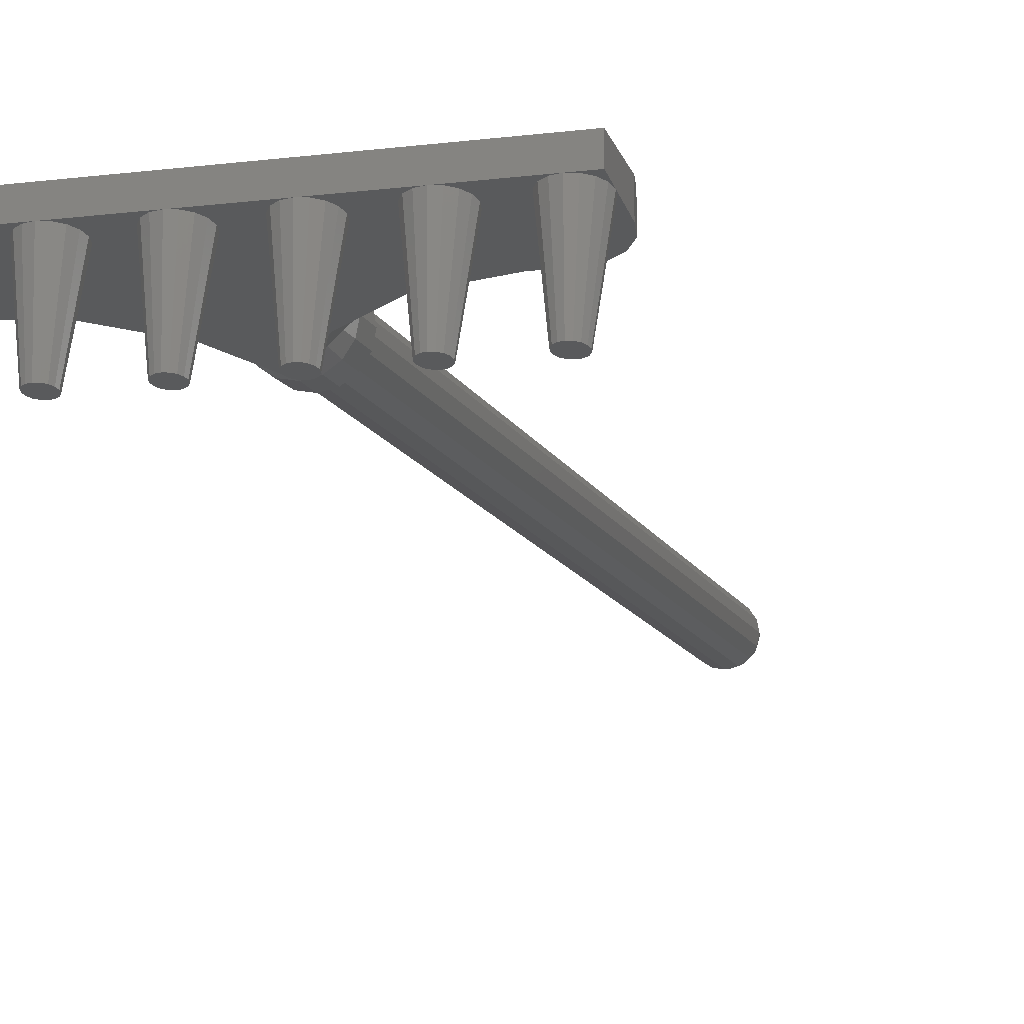
<metadata>
{"format":"stl","ext":"stl","renderer":"f3d","projection":"perspective","resolution":1024,"background":"white","views":[{"elev":-12.5,"azim":16.9,"up":"+Z"}]}
</metadata>
<code>
# stl→obj: 440 verts, 660 faces
v -1.08 -3.68 -0.03708
v -1.32 -3.68 -0.03708
v -1.302 -3.588 -0.05489
v -1.25 -3.51 -0.07
v -1.172 -3.458 -0.08009
v -1.08 -3.44 -0.08363
v -0.92 -3.44 -0.08364
v -0.5389 -3.366 -0.09799
v 0.0758 -3.44 -0.08364
v -0.2159 -3.155 -0.1389
v -1e-06 -2.84 -0.2
v 1.08 -3.44 -0.08363
v 1.172 -3.458 -0.08009
v 1.08 -3.68 -0.03708
v 1.25 -3.51 -0.07
v 1.302 -3.588 -0.05489
v 1.32 -3.68 -0.03708
v -0.0758 -3.44 -0.08364
v 1e-06 -2.84 -0.2
v 0.2159 -3.155 -0.1389
v 0.5389 -3.366 -0.09799
v 0.92 -3.44 -0.08364
v -1.32 -4 0.025
v -1.08 -3.44 -0.08364
v 1.32 -4 0.025
v 1.08 -3.44 -0.08364
v -1.08 -3.68 0.105
v -1.32 -3.68 0.105
v -1.32 -4 0.145
v -0.92 -3.44 0.075
v -1.08 -3.44 0.075
v 1.32 -3.68 0.105
v 1.08 -3.68 0.105
v 1.32 -4 0.145
v 1.08 -3.44 0.075
v 0.92 -3.44 0.075
v 0.2159 -3.155 -0.1388
v 0 -2.84 -0.2
v 0.2 -2.84 0
v 0.369 -3.155 0.03944
v 0.5389 -3.366 -0.098
v 0.6218 -3.366 0.06576
v -0.2 -2.84 0
v -0.2159 -3.155 -0.1388
v -0.369 -3.155 0.03944
v -0.5389 -3.366 -0.098
v -0.6218 -3.366 0.06576
v 0 -3.928 -0.469
v -0.06 -3.928 -0.469
v -0.05543 -3.905 -0.4734
v -0.04243 -3.886 -0.4772
v -0.02296 -3.873 -0.4797
v 0 -3.868 -0.4806
v 0.02296 -3.873 -0.4797
v 0.04243 -3.886 -0.4772
v 0.05543 -3.905 -0.4734
v 0.06 -3.928 -0.469
v 0.05543 -3.951 -0.4645
v 0.04243 -3.97 -0.4607
v 0.02296 -3.983 -0.4582
v -0 -3.988 -0.4573
v -0.02296 -3.983 -0.4582
v -0.04243 -3.97 -0.4607
v -0.05543 -3.951 -0.4645
v 0.4 -3.928 -0.469
v 0.34 -3.928 -0.469
v 0.3446 -3.905 -0.4734
v 0.3576 -3.886 -0.4772
v 0.377 -3.873 -0.4797
v 0.4 -3.868 -0.4806
v 0.423 -3.873 -0.4797
v 0.4424 -3.886 -0.4772
v 0.4554 -3.905 -0.4734
v 0.46 -3.928 -0.469
v 0.4554 -3.951 -0.4645
v 0.4424 -3.97 -0.4607
v 0.423 -3.983 -0.4582
v 0.4 -3.988 -0.4573
v 0.377 -3.983 -0.4582
v 0.3576 -3.97 -0.4607
v 0.3446 -3.951 -0.4645
v 0.8 -3.928 -0.469
v 0.74 -3.928 -0.469
v 0.7446 -3.905 -0.4734
v 0.7576 -3.886 -0.4772
v 0.777 -3.873 -0.4797
v 0.8 -3.868 -0.4806
v 0.823 -3.873 -0.4797
v 0.8424 -3.886 -0.4772
v 0.8554 -3.905 -0.4734
v 0.86 -3.928 -0.469
v 0.8554 -3.951 -0.4645
v 0.8424 -3.97 -0.4607
v 0.823 -3.983 -0.4582
v 0.8 -3.988 -0.4573
v 0.777 -3.983 -0.4582
v 0.7576 -3.97 -0.4607
v 0.7446 -3.951 -0.4645
v 1.2 -3.928 -0.469
v 1.14 -3.928 -0.469
v 1.145 -3.905 -0.4734
v 1.158 -3.886 -0.4772
v 1.177 -3.873 -0.4797
v 1.2 -3.868 -0.4806
v 1.223 -3.873 -0.4797
v 1.242 -3.886 -0.4772
v 1.255 -3.905 -0.4734
v 1.26 -3.928 -0.469
v 1.255 -3.951 -0.4645
v 1.242 -3.97 -0.4607
v 1.223 -3.983 -0.4582
v 1.2 -3.988 -0.4573
v 1.177 -3.983 -0.4582
v 1.158 -3.97 -0.4607
v 1.145 -3.951 -0.4645
v -0.4 -3.928 -0.469
v -0.46 -3.928 -0.469
v -0.4554 -3.905 -0.4734
v -0.4424 -3.886 -0.4772
v -0.423 -3.873 -0.4797
v -0.4 -3.868 -0.4806
v -0.377 -3.873 -0.4797
v -0.3576 -3.886 -0.4772
v -0.3446 -3.905 -0.4734
v -0.34 -3.928 -0.469
v -0.3446 -3.951 -0.4645
v -0.3576 -3.97 -0.4607
v -0.377 -3.983 -0.4582
v -0.4 -3.988 -0.4573
v -0.423 -3.983 -0.4582
v -0.4424 -3.97 -0.4607
v -0.4554 -3.951 -0.4645
v -0.8 -3.928 -0.469
v -0.86 -3.928 -0.469
v -0.8554 -3.905 -0.4734
v -0.8424 -3.886 -0.4772
v -0.823 -3.873 -0.4797
v -0.8 -3.868 -0.4806
v -0.777 -3.873 -0.4797
v -0.7576 -3.886 -0.4772
v -0.7446 -3.905 -0.4734
v -0.74 -3.928 -0.469
v -0.7446 -3.951 -0.4645
v -0.7576 -3.97 -0.4607
v -0.777 -3.983 -0.4582
v -0.8 -3.988 -0.4573
v -0.823 -3.983 -0.4582
v -0.8424 -3.97 -0.4607
v -0.8554 -3.951 -0.4645
v -1.2 -3.928 -0.469
v -1.26 -3.928 -0.469
v -1.255 -3.905 -0.4734
v -1.242 -3.886 -0.4772
v -1.223 -3.873 -0.4797
v -1.2 -3.868 -0.4806
v -1.177 -3.873 -0.4797
v -1.158 -3.886 -0.4772
v -1.145 -3.905 -0.4734
v -1.14 -3.928 -0.469
v -1.145 -3.951 -0.4645
v -1.158 -3.97 -0.4607
v -1.177 -3.983 -0.4582
v -1.2 -3.988 -0.4573
v -1.223 -3.983 -0.4582
v -1.242 -3.97 -0.4607
v -1.255 -3.951 -0.4645
v 0.06 -2.84 0.212
v 0.05543 -2.817 0.212
v 0 -2.84 0.212
v 0.04243 -2.798 0.212
v 0.02296 -2.785 0.212
v 0 -2.78 0.212
v -0.02296 -2.785 0.212
v -0.04243 -2.798 0.212
v -0.05543 -2.817 0.212
v -0.06 -2.84 0.212
v -0.05543 -2.863 0.212
v -0.04243 -2.882 0.212
v -0.02296 -2.895 0.212
v -0 -2.9 0.212
v 0.02296 -2.895 0.212
v 0.04243 -2.882 0.212
v 0.05543 -2.863 0.212
v 0 -3.8 0.064
v 0.1848 -2.84 -0.07654
v 0.1414 -2.84 -0.1414
v 0.07654 -2.84 -0.1848
v -0.07654 -2.84 -0.1848
v -0.1414 -2.84 -0.1414
v -0.1848 -2.84 -0.07654
v -0.2 -2.84 -0
v -0.1848 -2.84 0.07654
v -0.1414 -2.84 0.1414
v -0.07654 -2.84 0.1848
v -0 -2.84 0.2
v 0.07654 -2.84 0.1848
v 0.1414 -2.84 0.1414
v 0.1848 -2.84 0.07654
v 0.16 2.76 0
v 0.1478 2.821 0
v 0.1478 2.76 0.06123
v 0.1254 2.83 0.07029
v 0.1131 2.76 0.1131
v 0.07029 2.83 0.1254
v 0.06123 2.76 0.1478
v 0 2.821 0.1478
v 0 2.76 0.16
v 0.1131 2.873 0
v 0.07029 2.885 0.07029
v 0 2.873 0.1131
v 0.06123 2.908 0
v 0 2.908 0.06123
v 0 2.92 -0
v 0 2.908 -0.06123
v 0 2.92 0
v 0 2.873 -0.1131
v 0.07029 2.885 -0.07029
v 0 2.821 -0.1478
v 0.07029 2.83 -0.1254
v 0.1254 2.83 -0.07029
v 0 2.76 -0.16
v 0.06123 2.76 -0.1478
v 0.1131 2.76 -0.1131
v 0.1478 2.76 -0.06123
v -0.06123 2.908 0
v -0.07029 2.885 0.07029
v -0.1131 2.873 0
v -0.07029 2.83 0.1254
v -0.1254 2.83 0.07029
v -0.1478 2.821 0
v -0.06123 2.76 0.1478
v -0.1131 2.76 0.1131
v -0.1478 2.76 0.06123
v -0.16 2.76 0
v -0.1478 2.76 -0.06123
v -0.1254 2.83 -0.07029
v -0.1131 2.76 -0.1131
v -0.07029 2.83 -0.1254
v -0.06123 2.76 -0.1478
v -0.07029 2.885 -0.07029
v -1.172 -3.458 0.07728
v -1.25 -3.51 0.08379
v -1.302 -3.588 0.09352
v -0.1407 -3.44 0.07501
v -0.2 -2.84 1.4e-05
v -0.3689 -3.155 0.03943
v -0.6218 -3.366 0.06577
v -0.92 -3.44 0.07501
v 1.302 -3.588 0.09352
v 1.25 -3.51 0.08379
v 1.172 -3.458 0.07728
v 0.92 -3.44 0.07501
v 0.6218 -3.366 0.06577
v 0.1407 -3.44 0.07501
v 0.3689 -3.155 0.03943
v 0.2 -2.84 1.4e-05
v -1.32 -3.68 0.04292
v -1.302 -3.588 0.0251
v -1.25 -3.51 0.01
v -1.172 -3.458 -8.8e-05
v -1.08 -3.44 -0.003632
v -0.12 -4 0.145
v 0.12 -4 0.145
v -0.12 -3.88 0.00172
v -0.1109 -3.926 0.01063
v -0.08485 -3.965 0.01818
v -0.04592 -3.991 0.02322
v -0 -4 0.025
v 0.04592 -3.991 0.02322
v 0.08485 -3.965 0.01818
v 0.1109 -3.926 0.01063
v 0.12 -3.88 0.00172
v 0.1109 -3.834 -0.007187
v 0.08485 -3.795 -0.01474
v 0.04592 -3.769 -0.01978
v 0 -3.76 -0.02156
v -0.04592 -3.769 -0.01978
v -0.08485 -3.795 -0.01474
v -0.1109 -3.834 -0.007187
v 0.28 -3.88 0.00172
v 0.2891 -3.926 0.01063
v 0.3151 -3.965 0.01818
v 0.3541 -3.991 0.02322
v 0.4 -4 0.025
v 0.4459 -3.991 0.02322
v 0.4849 -3.965 0.01818
v 0.5109 -3.926 0.01063
v 0.52 -3.88 0.00172
v 0.5109 -3.834 -0.007187
v 0.4849 -3.795 -0.01474
v 0.4459 -3.769 -0.01978
v 0.4 -3.76 -0.02156
v 0.3541 -3.769 -0.01978
v 0.3151 -3.795 -0.01474
v 0.2891 -3.834 -0.007187
v 0.68 -3.88 0.00172
v 0.6891 -3.926 0.01063
v 0.7151 -3.965 0.01818
v 0.7541 -3.991 0.02322
v 0.8 -4 0.025
v 0.8459 -3.991 0.02322
v 0.8849 -3.965 0.01818
v 0.9109 -3.926 0.01063
v 0.92 -3.88 0.00172
v 0.9109 -3.834 -0.007187
v 0.8849 -3.795 -0.01474
v 0.8459 -3.769 -0.01978
v 0.8 -3.76 -0.02156
v 0.7541 -3.769 -0.01978
v 0.7151 -3.795 -0.01474
v 0.6891 -3.834 -0.007187
v 1.08 -3.88 0.00172
v 1.089 -3.926 0.01063
v 1.115 -3.965 0.01818
v 1.154 -3.991 0.02322
v 1.2 -4 0.025
v 1.246 -3.991 0.02322
v 1.285 -3.965 0.01818
v 1.311 -3.926 0.01063
v 1.32 -3.88 0.00172
v 1.311 -3.834 -0.007187
v 1.285 -3.795 -0.01474
v 1.246 -3.769 -0.01978
v 1.2 -3.76 -0.02156
v 1.154 -3.769 -0.01978
v 1.115 -3.795 -0.01474
v 1.089 -3.834 -0.007187
v -0.52 -3.88 0.00172
v -0.5109 -3.926 0.01063
v -0.4849 -3.965 0.01818
v -0.4459 -3.991 0.02322
v -0.4 -4 0.025
v -0.3541 -3.991 0.02322
v -0.3151 -3.965 0.01818
v -0.2891 -3.926 0.01063
v -0.28 -3.88 0.00172
v -0.2891 -3.834 -0.007187
v -0.3151 -3.795 -0.01474
v -0.3541 -3.769 -0.01978
v -0.4 -3.76 -0.02156
v -0.4459 -3.769 -0.01978
v -0.4849 -3.795 -0.01474
v -0.5109 -3.834 -0.007187
v -0.92 -3.88 0.00172
v -0.9109 -3.926 0.01063
v -0.8849 -3.965 0.01818
v -0.8459 -3.991 0.02322
v -0.8 -4 0.025
v -0.7541 -3.991 0.02322
v -0.7151 -3.965 0.01818
v -0.6891 -3.926 0.01063
v -0.68 -3.88 0.00172
v -0.6891 -3.834 -0.007187
v -0.7151 -3.795 -0.01474
v -0.7541 -3.769 -0.01978
v -0.8 -3.76 -0.02156
v -0.8459 -3.769 -0.01978
v -0.8849 -3.795 -0.01474
v -0.9109 -3.834 -0.007187
v -1.32 -3.88 0.00172
v -1.311 -3.926 0.01063
v -1.285 -3.965 0.01818
v -1.246 -3.991 0.02322
v -1.2 -4 0.025
v -1.154 -3.991 0.02322
v -1.115 -3.965 0.01818
v -1.089 -3.926 0.01063
v -1.08 -3.88 0.00172
v -1.089 -3.834 -0.007187
v -1.115 -3.795 -0.01474
v -1.154 -3.769 -0.01978
v -1.2 -3.76 -0.02156
v -1.246 -3.769 -0.01978
v -1.285 -3.795 -0.01474
v -1.311 -3.834 -0.007187
v 0.2 -2.68 0
v 0.1848 -2.68 0.07654
v 0.1414 -2.68 0.1414
v 0.07654 -2.68 0.1848
v -0 -2.68 0.2
v -0.07654 -2.68 0.1848
v -0.1414 -2.68 0.1414
v -0.1848 -2.68 0.07654
v -0.2 -2.68 -0
v -0.1848 -2.68 -0.07654
v -0.1414 -2.68 -0.1414
v -0.07654 -2.68 -0.1848
v 0 -2.68 -0.2
v 0.07654 -2.68 -0.1848
v 0.1414 -2.68 -0.1414
v 0.1848 -2.68 -0.07654
v 0.06 -2.84 0.188
v 0.05543 -2.863 0.188
v 0.04243 -2.882 0.188
v 0.02296 -2.895 0.188
v -0 -2.9 0.188
v -0.02296 -2.895 0.188
v -0.04243 -2.882 0.188
v -0.05543 -2.863 0.188
v -0.06 -2.84 0.188
v -0.05543 -2.817 0.188
v -0.04243 -2.798 0.188
v -0.02296 -2.785 0.188
v 0 -2.78 0.188
v 0.02296 -2.785 0.188
v 0.04243 -2.798 0.188
v 0.05543 -2.817 0.188
v 0.16 -2.68 0
v 0.1478 -2.68 0.06123
v 0.1131 -2.68 0.1131
v 0.06123 -2.68 0.1478
v -0 2.76 0.16
v -0 -2.68 0.16
v -0.06123 -2.68 0.1478
v -0.1131 -2.68 0.1131
v -0.1478 -2.68 0.06123
v -0.16 2.76 -0
v -0.16 -2.68 -0
v -0.1478 -2.68 -0.06123
v -0.1131 -2.68 -0.1131
v -0.06123 -2.68 -0.1478
v 0 -2.68 -0.16
v 0.06123 -2.68 -0.1478
v 0.1131 -2.68 -0.1131
v 0.1478 -2.68 -0.06123
v -1.08 -3.44 -0.005
v -1.172 -3.458 -0.002716
v -1.25 -3.51 0.003787
v -1.302 -3.588 0.01352
v -1.32 -3.68 0.025
v 1.08 -3.44 -0.003632
v 1.172 -3.458 -8.8e-05
v 1.25 -3.51 0.01
v 1.302 -3.588 0.0251
v 1.32 -3.68 0.04292
v 1.32 -3.68 0.025
v 1.302 -3.588 0.01352
v 1.25 -3.51 0.003787
v 1.172 -3.458 -0.002716
v 1.08 -3.44 -0.005
f 1 2 3
f 1 3 4
f 1 4 5
f 1 5 6
f 7 8 9
f 8 10 9
f 10 11 9
f 12 13 14
f 13 15 14
f 15 16 14
f 16 17 14
f 18 19 20
f 18 20 21
f 18 21 22
f 23 2 1
f 1 24 7
f 25 14 17
f 14 22 26
f 27 28 29
f 30 31 27
f 32 33 34
f 35 36 33
f 37 38 39
f 40 37 39
f 41 37 40
f 42 41 40
f 22 41 42
f 36 22 42
f 43 38 44
f 43 44 45
f 45 44 46
f 45 46 47
f 47 46 7
f 47 7 30
f 48 49 50
f 48 50 51
f 48 51 52
f 48 52 53
f 48 53 54
f 48 54 55
f 48 55 56
f 48 56 57
f 48 57 58
f 48 58 59
f 48 59 60
f 48 60 61
f 48 61 62
f 48 62 63
f 48 63 64
f 48 64 49
f 65 66 67
f 65 67 68
f 65 68 69
f 65 69 70
f 65 70 71
f 65 71 72
f 65 72 73
f 65 73 74
f 65 74 75
f 65 75 76
f 65 76 77
f 65 77 78
f 65 78 79
f 65 79 80
f 65 80 81
f 65 81 66
f 82 83 84
f 82 84 85
f 82 85 86
f 82 86 87
f 82 87 88
f 82 88 89
f 82 89 90
f 82 90 91
f 82 91 92
f 82 92 93
f 82 93 94
f 82 94 95
f 82 95 96
f 82 96 97
f 82 97 98
f 82 98 83
f 99 100 101
f 99 101 102
f 99 102 103
f 99 103 104
f 99 104 105
f 99 105 106
f 99 106 107
f 99 107 108
f 99 108 109
f 99 109 110
f 99 110 111
f 99 111 112
f 99 112 113
f 99 113 114
f 99 114 115
f 99 115 100
f 116 117 118
f 116 118 119
f 116 119 120
f 116 120 121
f 116 121 122
f 116 122 123
f 116 123 124
f 116 124 125
f 116 125 126
f 116 126 127
f 116 127 128
f 116 128 129
f 116 129 130
f 116 130 131
f 116 131 132
f 116 132 117
f 133 134 135
f 133 135 136
f 133 136 137
f 133 137 138
f 133 138 139
f 133 139 140
f 133 140 141
f 133 141 142
f 133 142 143
f 133 143 144
f 133 144 145
f 133 145 146
f 133 146 147
f 133 147 148
f 133 148 149
f 133 149 134
f 150 151 152
f 150 152 153
f 150 153 154
f 150 154 155
f 150 155 156
f 150 156 157
f 150 157 158
f 150 158 159
f 150 159 160
f 150 160 161
f 150 161 162
f 150 162 163
f 150 163 164
f 150 164 165
f 150 165 166
f 150 166 151
f 167 168 169
f 168 170 169
f 170 171 169
f 171 172 169
f 172 173 169
f 173 174 169
f 174 175 169
f 175 176 169
f 176 177 169
f 177 178 169
f 178 179 169
f 179 180 169
f 180 181 169
f 181 182 169
f 182 183 169
f 183 167 169
f 184 185 39
f 184 186 185
f 184 187 186
f 184 38 187
f 184 188 38
f 184 189 188
f 184 190 189
f 184 191 190
f 184 192 191
f 184 193 192
f 184 194 193
f 184 195 194
f 184 196 195
f 184 197 196
f 184 198 197
f 184 39 198
f 199 200 201
f 200 202 201
f 201 202 203
f 202 204 203
f 203 204 205
f 204 206 205
f 205 206 207
f 200 208 202
f 208 209 202
f 202 209 204
f 209 210 204
f 204 210 206
f 208 211 209
f 211 212 209
f 209 212 210
f 211 213 212
f 214 215 211
f 216 214 217
f 217 214 211
f 217 211 208
f 218 216 219
f 219 216 217
f 219 217 220
f 220 217 208
f 220 208 200
f 221 218 222
f 222 218 219
f 222 219 223
f 223 219 220
f 223 220 224
f 224 220 200
f 224 200 199
f 212 213 225
f 210 212 226
f 226 212 225
f 226 225 227
f 206 210 228
f 228 210 226
f 228 226 229
f 229 226 227
f 229 227 230
f 207 206 231
f 231 206 228
f 231 228 232
f 232 228 229
f 232 229 233
f 233 229 230
f 233 230 234
f 234 230 235
f 230 236 235
f 235 236 237
f 236 238 237
f 237 238 239
f 238 218 239
f 239 218 221
f 230 227 236
f 227 240 236
f 236 240 238
f 240 216 238
f 238 216 218
f 227 225 240
f 225 214 240
f 240 214 216
f 225 215 214
f 31 241 27
f 241 242 27
f 242 243 27
f 243 28 27
f 244 245 246
f 244 246 247
f 244 247 248
f 33 32 249
f 33 249 250
f 33 250 251
f 33 251 35
f 252 253 254
f 253 255 254
f 255 256 254
f 25 34 29
f 25 29 23
f 2 257 258
f 2 258 3
f 3 258 259
f 3 259 4
f 4 259 260
f 4 260 5
f 5 260 261
f 5 261 6
f 25 23 1
f 25 1 14
f 14 1 7
f 14 7 22
f 33 27 29
f 33 29 34
f 36 30 27
f 36 27 33
f 39 43 262
f 39 262 263
f 17 32 34
f 17 34 25
f 23 29 28
f 23 28 2
f 35 26 22
f 35 22 36
f 30 7 24
f 30 24 31
f 264 49 64
f 264 64 265
f 265 64 63
f 265 63 266
f 266 63 62
f 266 62 267
f 267 62 61
f 267 61 268
f 268 61 60
f 268 60 269
f 269 60 59
f 269 59 270
f 270 59 58
f 270 58 271
f 271 58 57
f 271 57 272
f 272 57 56
f 272 56 273
f 273 56 55
f 273 55 274
f 274 55 54
f 274 54 275
f 275 54 53
f 275 53 276
f 276 53 52
f 276 52 277
f 277 52 51
f 277 51 278
f 278 51 50
f 278 50 279
f 279 50 49
f 279 49 264
f 280 66 81
f 280 81 281
f 281 81 80
f 281 80 282
f 282 80 79
f 282 79 283
f 283 79 78
f 283 78 284
f 284 78 77
f 284 77 285
f 285 77 76
f 285 76 286
f 286 76 75
f 286 75 287
f 287 75 74
f 287 74 288
f 288 74 73
f 288 73 289
f 289 73 72
f 289 72 290
f 290 72 71
f 290 71 291
f 291 71 70
f 291 70 292
f 292 70 69
f 292 69 293
f 293 69 68
f 293 68 294
f 294 68 67
f 294 67 295
f 295 67 66
f 295 66 280
f 296 83 98
f 296 98 297
f 297 98 97
f 297 97 298
f 298 97 96
f 298 96 299
f 299 96 95
f 299 95 300
f 300 95 94
f 300 94 301
f 301 94 93
f 301 93 302
f 302 93 92
f 302 92 303
f 303 92 91
f 303 91 304
f 304 91 90
f 304 90 305
f 305 90 89
f 305 89 306
f 306 89 88
f 306 88 307
f 307 88 87
f 307 87 308
f 308 87 86
f 308 86 309
f 309 86 85
f 309 85 310
f 310 85 84
f 310 84 311
f 311 84 83
f 311 83 296
f 312 100 115
f 312 115 313
f 313 115 114
f 313 114 314
f 314 114 113
f 314 113 315
f 315 113 112
f 315 112 316
f 316 112 111
f 316 111 317
f 317 111 110
f 317 110 318
f 318 110 109
f 318 109 319
f 319 109 108
f 319 108 320
f 320 108 107
f 320 107 321
f 321 107 106
f 321 106 322
f 322 106 105
f 322 105 323
f 323 105 104
f 323 104 324
f 324 104 103
f 324 103 325
f 325 103 102
f 325 102 326
f 326 102 101
f 326 101 327
f 327 101 100
f 327 100 312
f 328 117 132
f 328 132 329
f 329 132 131
f 329 131 330
f 330 131 130
f 330 130 331
f 331 130 129
f 331 129 332
f 332 129 128
f 332 128 333
f 333 128 127
f 333 127 334
f 334 127 126
f 334 126 335
f 335 126 125
f 335 125 336
f 336 125 124
f 336 124 337
f 337 124 123
f 337 123 338
f 338 123 122
f 338 122 339
f 339 122 121
f 339 121 340
f 340 121 120
f 340 120 341
f 341 120 119
f 341 119 342
f 342 119 118
f 342 118 343
f 343 118 117
f 343 117 328
f 344 134 149
f 344 149 345
f 345 149 148
f 345 148 346
f 346 148 147
f 346 147 347
f 347 147 146
f 347 146 348
f 348 146 145
f 348 145 349
f 349 145 144
f 349 144 350
f 350 144 143
f 350 143 351
f 351 143 142
f 351 142 352
f 352 142 141
f 352 141 353
f 353 141 140
f 353 140 354
f 354 140 139
f 354 139 355
f 355 139 138
f 355 138 356
f 356 138 137
f 356 137 357
f 357 137 136
f 357 136 358
f 358 136 135
f 358 135 359
f 359 135 134
f 359 134 344
f 360 151 166
f 360 166 361
f 361 166 165
f 361 165 362
f 362 165 164
f 362 164 363
f 363 164 163
f 363 163 364
f 364 163 162
f 364 162 365
f 365 162 161
f 365 161 366
f 366 161 160
f 366 160 367
f 367 160 159
f 367 159 368
f 368 159 158
f 368 158 369
f 369 158 157
f 369 157 370
f 370 157 156
f 370 156 371
f 371 156 155
f 371 155 372
f 372 155 154
f 372 154 373
f 373 154 153
f 373 153 374
f 374 153 152
f 374 152 375
f 375 152 151
f 375 151 360
f 39 376 377
f 39 377 198
f 198 377 378
f 198 378 197
f 197 378 379
f 197 379 196
f 196 379 380
f 196 380 195
f 195 380 381
f 195 381 194
f 194 381 382
f 194 382 193
f 193 382 383
f 193 383 192
f 192 383 384
f 192 384 191
f 191 384 385
f 191 385 190
f 190 385 386
f 190 386 189
f 189 386 387
f 189 387 188
f 188 387 388
f 188 388 38
f 38 388 389
f 38 389 187
f 187 389 390
f 187 390 186
f 186 390 391
f 186 391 185
f 185 391 376
f 185 376 39
f 392 167 183
f 392 183 393
f 393 183 182
f 393 182 394
f 394 182 181
f 394 181 395
f 395 181 180
f 395 180 396
f 396 180 179
f 396 179 397
f 397 179 178
f 397 178 398
f 398 178 177
f 398 177 399
f 399 177 176
f 399 176 400
f 400 176 175
f 400 175 401
f 401 175 174
f 401 174 402
f 402 174 173
f 402 173 403
f 403 173 172
f 403 172 404
f 404 172 171
f 404 171 405
f 405 171 170
f 405 170 406
f 406 170 168
f 406 168 407
f 407 168 167
f 407 167 392
f 408 199 201
f 408 201 409
f 409 201 203
f 409 203 410
f 410 203 205
f 410 205 411
f 411 205 412
f 411 412 413
f 413 412 231
f 413 231 414
f 414 231 232
f 414 232 415
f 415 232 233
f 415 233 416
f 416 233 417
f 416 417 418
f 418 417 235
f 418 235 419
f 419 235 237
f 419 237 420
f 420 237 239
f 420 239 421
f 421 239 221
f 421 221 422
f 422 221 222
f 422 222 423
f 423 222 223
f 423 223 424
f 424 223 224
f 424 224 425
f 425 224 199
f 425 199 408
f 408 376 391
f 408 391 425
f 425 391 390
f 425 390 424
f 424 390 389
f 424 389 423
f 423 389 388
f 423 388 422
f 422 388 387
f 422 387 421
f 421 387 386
f 421 386 420
f 420 386 385
f 420 385 419
f 419 385 384
f 419 384 418
f 418 384 383
f 418 383 416
f 416 383 382
f 416 382 415
f 415 382 381
f 415 381 414
f 414 381 380
f 414 380 413
f 413 380 379
f 413 379 411
f 411 379 378
f 411 378 410
f 410 378 377
f 410 377 409
f 409 377 376
f 409 376 408
f 31 426 427
f 31 427 241
f 241 427 428
f 241 428 242
f 242 428 429
f 242 429 243
f 243 429 430
f 243 430 28
f 12 431 432
f 12 432 13
f 13 432 433
f 13 433 15
f 15 433 434
f 15 434 16
f 16 434 435
f 16 435 17
f 32 436 437
f 32 437 249
f 249 437 438
f 249 438 250
f 250 438 439
f 250 439 251
f 251 439 440
f 251 440 35

</code>
